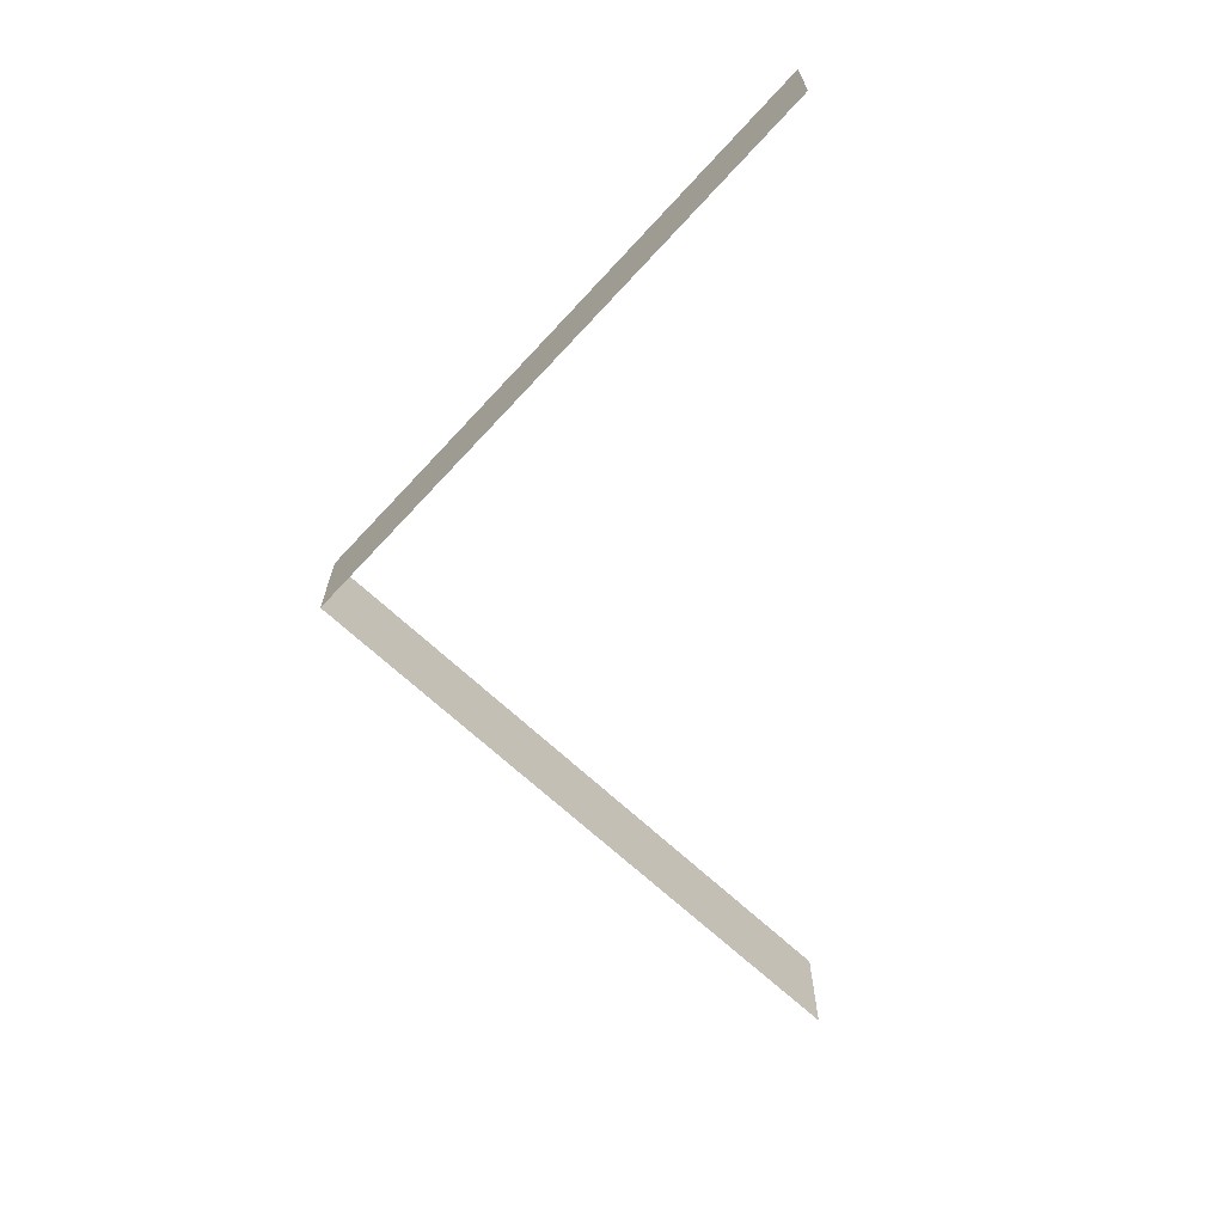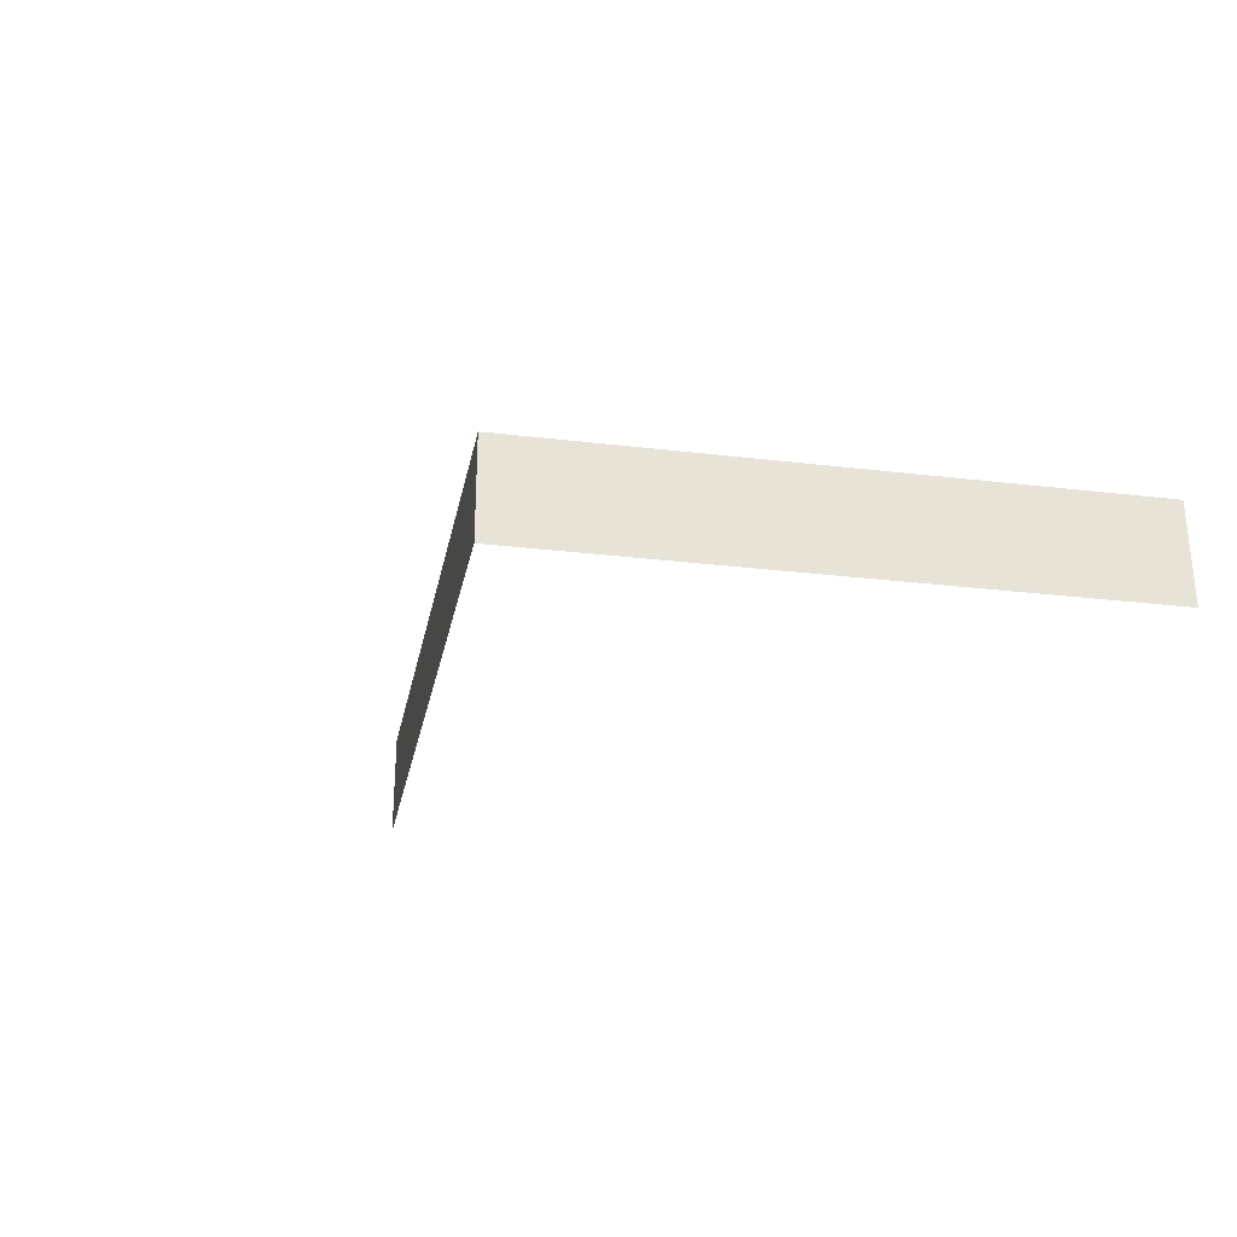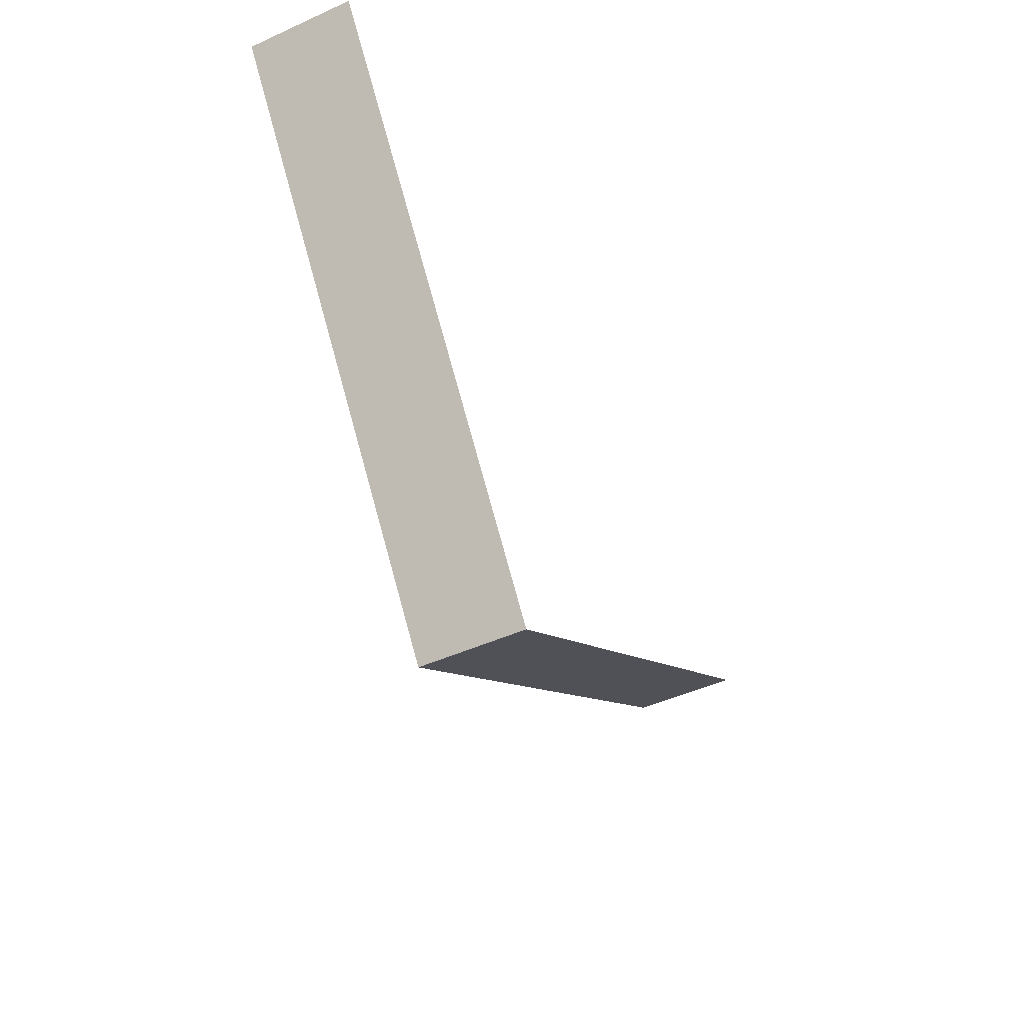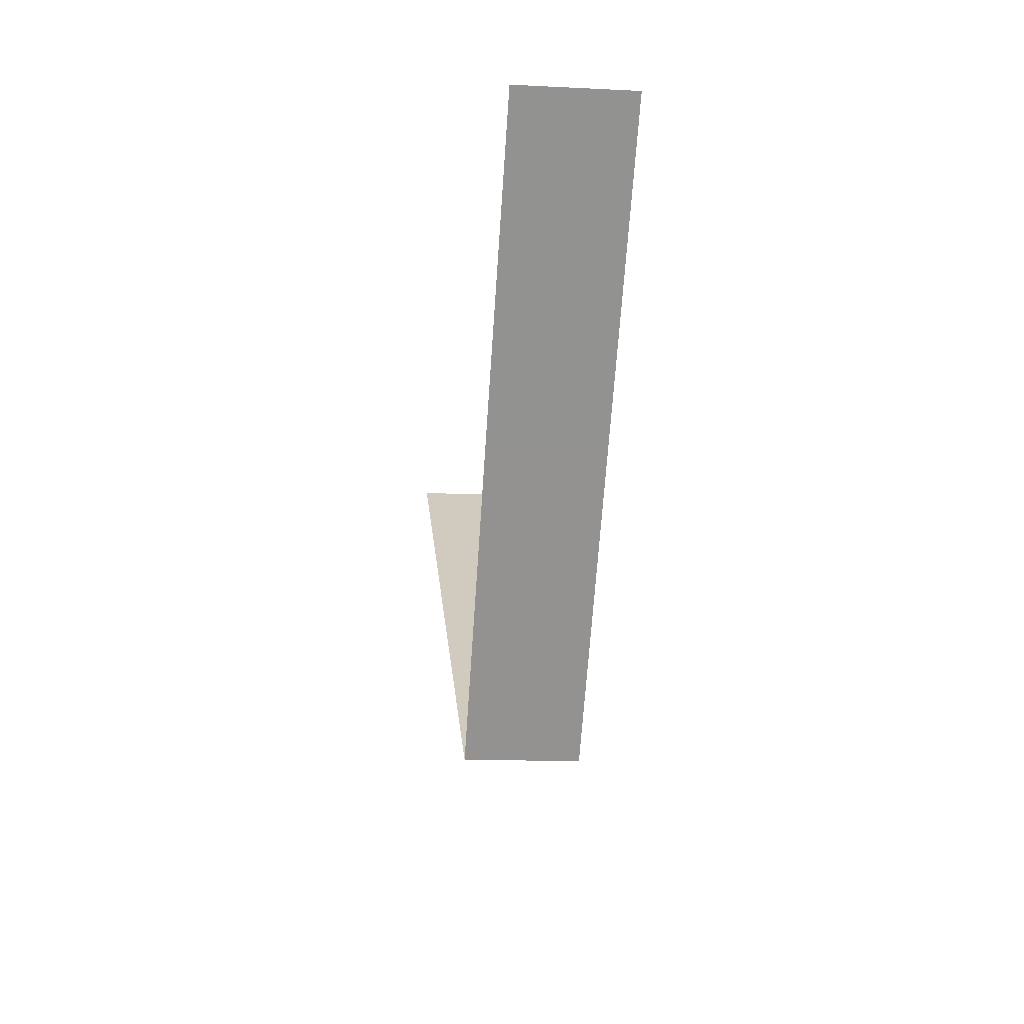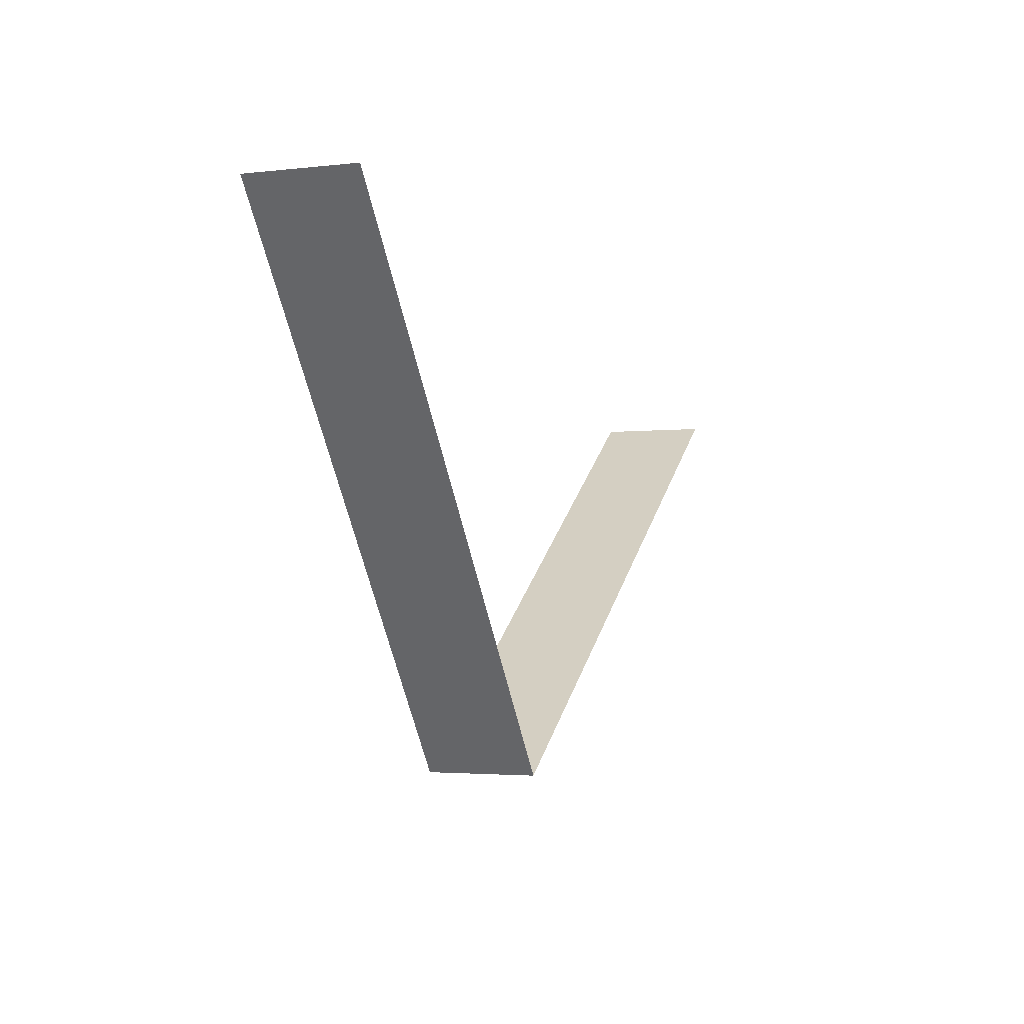
<metadata>
{"format":"obj","ext":"obj","renderer":"f3d","projection":"perspective","resolution":1024,"background":"white","views":[{"elev":-66.7,"azim":-78.7,"up":"+Y"},{"elev":-27.3,"azim":-136.5,"up":"+Y"},{"elev":-47.4,"azim":-63.1,"up":"+Z"},{"elev":-12.2,"azim":-96.6,"up":"+Z"},{"elev":-2.8,"azim":-67.8,"up":"+Z"}]}
</metadata>
<code>
o Wall_Garden_Cube.012
v -0.5816 0.002186 -3.328
v 6.079 0.002186 1.381
v -5.256 0.002186 3.089
v -5.256 1.365 3.089
v -0.5816 1.359 -3.328
v 6.079 1.353 1.381
v -2.919 0.002186 -0.1166
v 2.685 0.002186 -1.018
v 2.669 1.356 -1.03
v -2.919 1.362 -0.1166
f 7 1 5 10
f 1 5 9 8
f 3 7 10 4
f 8 9 6 2

</code>
